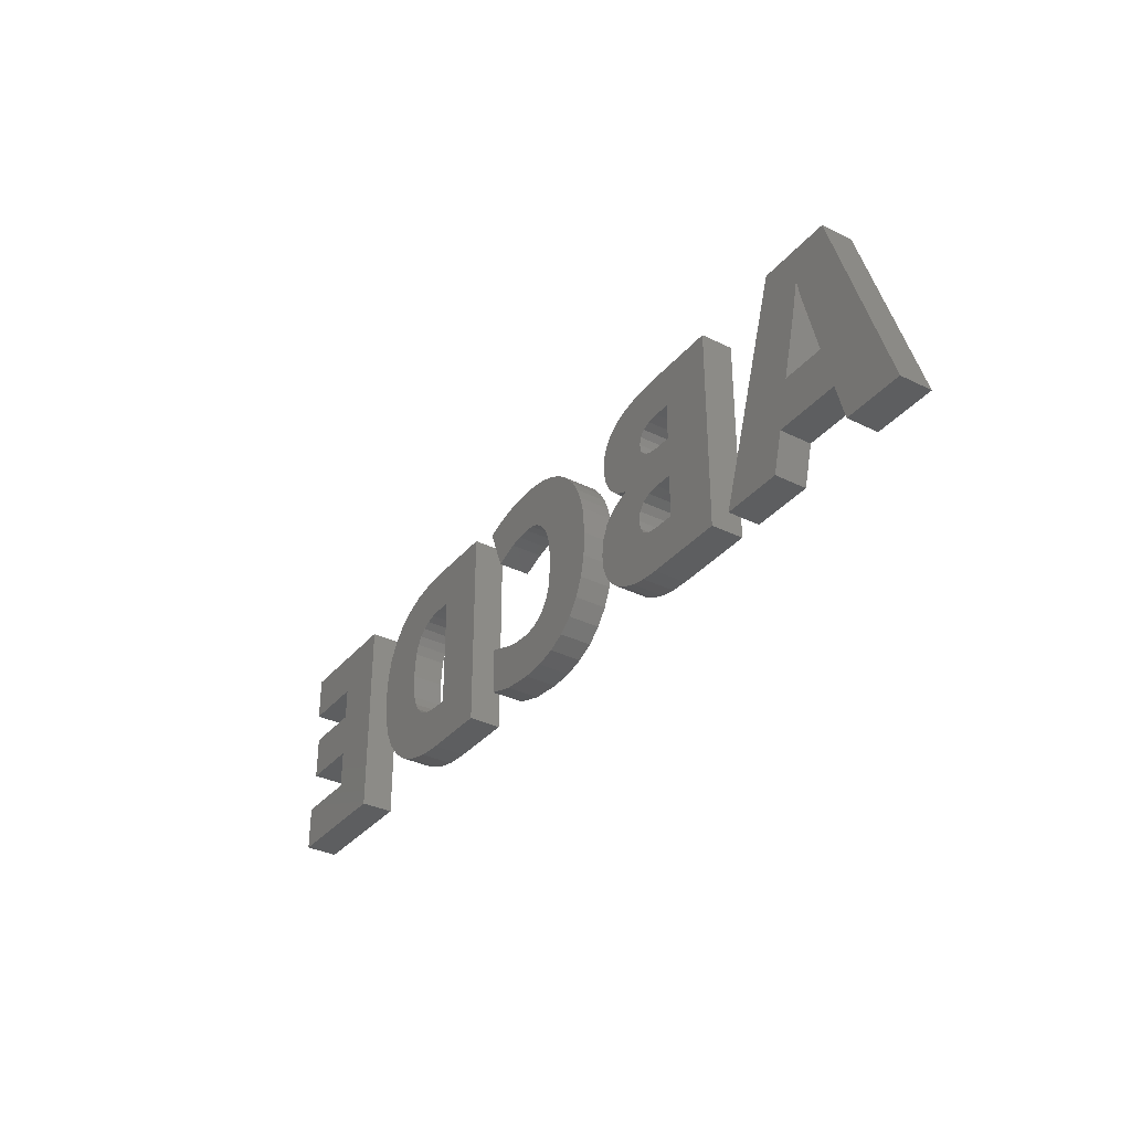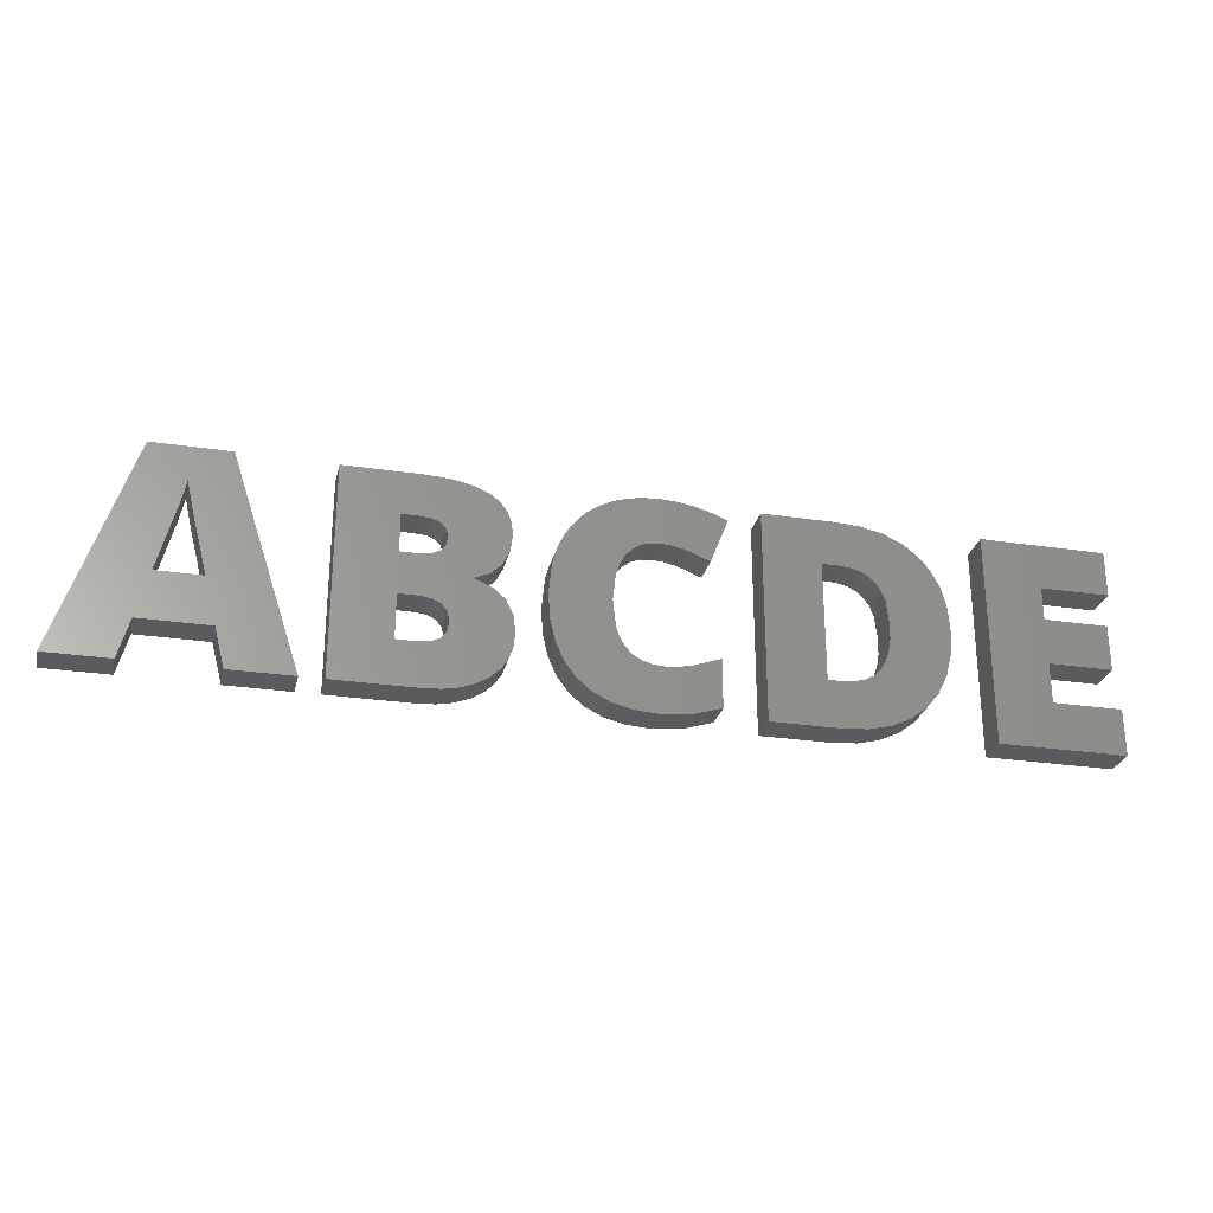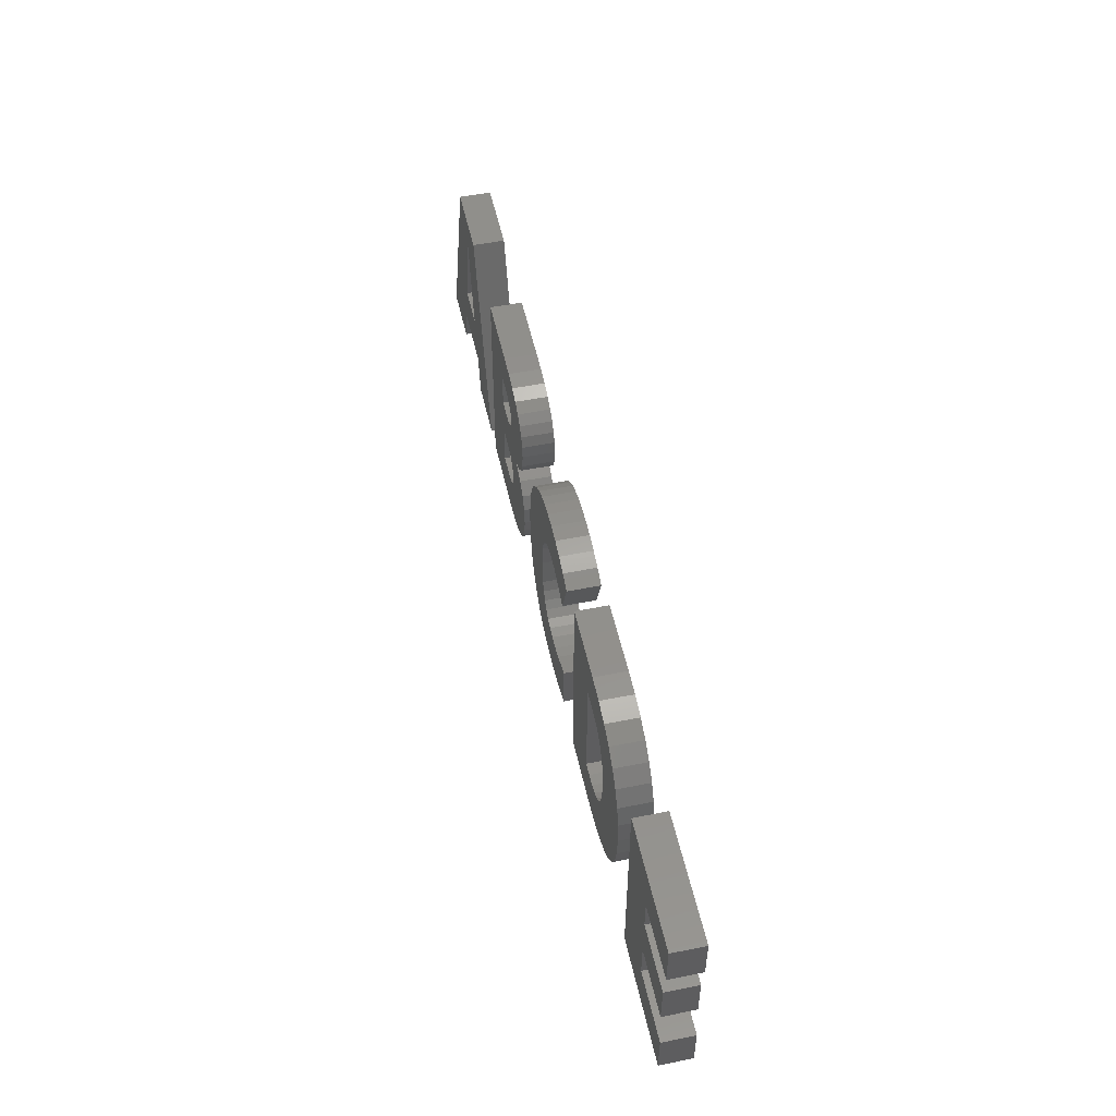
<metadata>
{"format":"stl","ext":"stl","renderer":"f3d","projection":"perspective","resolution":1024,"background":"white","views":[{"elev":-34.2,"azim":56.4,"up":"+Y"},{"elev":-27.2,"azim":167.0,"up":"+Y"},{"elev":51.8,"azim":-102.2,"up":"+Y"}]}
</metadata>
<code>
# stl→obj: 320 verts, 636 faces
v 109.7 497.3 3.01e-14
v 109.5 501.8 2.994e-14
v 109.3 499.9 2.972e-14
v 110.2 503.5 3.059e-14
v 110.8 495.2 3.124e-14
v 111.2 504.9 3.168e-14
v 112.4 493.6 3.301e-14
v 112.6 506 3.321e-14
v 114.5 492.7 3.525e-14
v 114.4 506.9 3.519e-14
v 116.7 507.5 3.763e-14
v 116 476 3.69e-14
v 117.8 485.6 3.886e-14
v 118.4 475.5 3.953e-14
v 118 484.1 3.914e-14
v 118.8 483 3.997e-14
v 121.1 475.3 4.248e-14
v 120.1 482.4 4.137e-14
v 121.9 482.1 4.333e-14
v 133.8 475.3 5.624e-14
v 125 482.1 4.669e-14
v 125 489 4.669e-14
v 125 495.5 4.669e-14
v 125 501.3 4.669e-14
v 118.4 498.6 3.951e-14
v 119.3 507.9 4.054e-14
v 118.1 487.1 3.916e-14
v 118.7 499.8 3.979e-14
v 119.4 500.6 4.063e-14
v 122.5 508 4.391e-14
v 120.7 501.1 4.204e-14
v 122.5 501.3 4.401e-14
v 133.8 508 5.624e-14
v 118.9 488.1 4.005e-14
v 118.7 497.2 3.979e-14
v 119.4 496.2 4.063e-14
v 120.2 488.8 4.152e-14
v 120.7 495.7 4.199e-14
v 122.1 489 4.352e-14
v 122.4 495.5 4.381e-14
v 108.9 482.8 2.924e-14
v 109 487.6 2.939e-14
v 108.7 484.9 2.902e-14
v 109.5 480.9 2.992e-14
v 110.1 489.8 3.049e-14
v 110.6 479.3 3.105e-14
v 111.8 491.4 3.242e-14
v 112 477.9 3.263e-14
v 114.5 492.4 3.525e-14
v 113.9 476.8 3.46e-14
v 39.77 475.3 -4.56e-14
v 20.38 482.5 -6.658e-14
v 20.38 475.3 -6.658e-14
v 30.95 482.5 -5.515e-14
v 30.95 488.7 -5.515e-14
v 30.95 495.8 -5.515e-14
v 30.95 500.9 -5.515e-14
v 20.38 508 -6.658e-14
v 20.38 500.9 -6.658e-14
v 39.77 508 -4.56e-14
v 21.17 495.8 -6.574e-14
v 21.17 488.7 -6.574e-14
v 84.06 475.3 2.348e-15
v 79.71 484.2 -2.366e-15
v 79.71 476.7 -2.366e-15
v 83.8 482.7 2.058e-15
v 85.86 482.3 4.295e-15
v 88.95 474.9 7.643e-15
v 87.99 482.1 6.604e-15
v 89.67 482.3 8.423e-15
v 92.44 475.2 1.141e-14
v 91.13 482.7 9.999e-15
v 92.36 483.4 1.133e-14
v 93.37 484.5 1.242e-14
v 95.49 476 1.471e-14
v 94.16 485.8 1.327e-14
v 94.72 487.4 1.388e-14
v 95.16 491.5 1.436e-14
v 80.98 499.2 -9.881e-16
v 80.72 507.2 -1.271e-15
v 78.28 506.2 -3.914e-15
v 83.22 507.9 1.436e-15
v 84.6 500.6 2.929e-15
v 85.78 508.3 4.206e-15
v 86.48 501.1 4.96e-15
v 88.4 508.5 7.039e-15
v 88.49 501.2 7.136e-15
v 90.74 508.3 9.577e-15
v 89.97 501.1 8.746e-15
v 91.29 500.6 1.017e-14
v 92.93 507.9 1.194e-14
v 92.43 499.8 1.141e-14
v 93.4 498.6 1.245e-14
v 94.96 507.3 1.414e-14
v 94.17 497.2 1.329e-14
v 94.72 495.6 1.389e-14
v 96.83 506.4 1.617e-14
v 98.1 477.3 1.755e-14
v 98.52 505.3 1.799e-14
v 100.3 479.2 1.991e-14
v 99.99 503.9 1.959e-14
v 101.3 502.3 2.097e-14
v 102 481.6 2.178e-14
v 102.3 500.5 2.211e-14
v 103.2 484.4 2.311e-14
v 103.2 498.5 2.302e-14
v 103.8 496.3 2.366e-14
v 104 487.8 2.391e-14
v 104.2 491.6 2.418e-14
v 55.54 476.4 -2.853e-14
v 54.78 492 -2.935e-14
v 52.6 477.8 -3.171e-14
v 54.9 489.8 -2.922e-14
v 55.25 487.9 -2.884e-14
v 55.84 486.2 -2.821e-14
v 58.93 475.6 -2.486e-14
v 56.66 484.9 -2.732e-14
v 57.73 483.9 -2.616e-14
v 59.07 483.2 -2.471e-14
v 62.78 475.3 -2.069e-14
v 60.68 482.7 -2.297e-14
v 62.55 482.6 -2.093e-14
v 64.52 482.6 -1.881e-14
v 73.34 475.3 -9.257e-15
v 64.52 500.9 -1.881e-14
v 45.9 488.5 -3.896e-14
v 45.89 495.9 -3.897e-14
v 45.62 492.4 -3.926e-14
v 46.69 499.1 -3.81e-14
v 46.75 485.1 -3.804e-14
v 48.03 501.7 -3.666e-14
v 48.16 482.2 -3.652e-14
v 49.9 504 -3.463e-14
v 50.12 479.8 -3.439e-14
v 52.26 505.7 -3.207e-14
v 55.07 507 -2.903e-14
v 55.23 496 -2.887e-14
v 58.33 507.7 -2.55e-14
v 55.78 497.5 -2.827e-14
v 56.56 498.7 -2.743e-14
v 57.56 499.6 -2.634e-14
v 58.79 500.3 -2.501e-14
v 62.04 508 -2.149e-14
v 60.26 500.7 -2.342e-14
v 61.95 500.9 -2.159e-14
v 73.34 508 -9.257e-15
v 159.2 481.5 8.373e-14
v 150.5 488.7 7.423e-14
v 148.6 481.5 7.225e-14
v 157.4 488.7 8.175e-14
v 147 475.3 7.051e-14
v 148.2 508.1 7.174e-14
v 137.4 475.3 6.006e-14
v 154 502.7 7.805e-14
v 159.9 508.1 8.448e-14
v 151.9 494.1 7.575e-14
v 153.1 498.7 7.705e-14
v 154.8 499 7.891e-14
v 160.9 475.3 8.552e-14
v 170.6 475.3 9.601e-14
v 157.4 488.7 -5
v 150.5 488.7 -5
v 160.9 475.3 -5
v 159.2 481.5 -5
v 112.6 506 -5
v 111.2 504.9 -5
v 109.5 501.8 -5
v 110.2 503.5 -5
v 55.54 476.4 -5
v 52.6 477.8 -5
v 91.29 500.6 -5
v 89.97 501.1 -5
v 114.5 492.4 -5
v 111.8 491.4 -5
v 112.4 493.6 -5
v 110.8 495.2 -5
v 86.48 501.1 -5
v 84.6 500.6 -5
v 117.8 485.6 -5
v 118 484.1 -5
v 94.17 497.2 -5
v 93.4 498.6 -5
v 45.89 495.9 -5
v 45.9 488.5 -5
v 45.62 492.4 -5
v 46.69 499.1 -5
v 46.75 485.1 -5
v 48.03 501.7 -5
v 48.16 482.2 -5
v 49.9 504 -5
v 50.12 479.8 -5
v 52.26 505.7 -5
v 55.07 507 -5
v 54.78 492 -5
v 55.23 496 -5
v 58.33 507.7 -5
v 55.78 497.5 -5
v 56.56 498.7 -5
v 57.56 499.6 -5
v 58.79 500.3 -5
v 62.04 508 -5
v 60.26 500.7 -5
v 61.95 500.9 -5
v 64.52 500.9 -5
v 73.34 508 -5
v 64.52 482.6 -5
v 54.9 489.8 -5
v 55.25 487.9 -5
v 55.84 486.2 -5
v 58.93 475.6 -5
v 56.66 484.9 -5
v 57.73 483.9 -5
v 59.07 483.2 -5
v 62.78 475.3 -5
v 60.68 482.7 -5
v 62.55 482.6 -5
v 73.34 475.3 -5
v 109.7 497.3 -5
v 92.36 483.4 -5
v 91.13 482.7 -5
v 80.98 499.2 -5
v 119.4 500.6 -5
v 118.7 499.8 -5
v 125 489 -5
v 122.1 489 -5
v 93.37 484.5 -5
v 94.16 485.8 -5
v 102.3 500.5 -5
v 103.2 498.5 -5
v 118.1 487.1 -5
v 92.43 499.8 -5
v 88.4 508.5 -5
v 85.78 508.3 -5
v 88.49 501.2 -5
v 95.49 476 -5
v 92.44 475.2 -5
v 79.71 476.7 -5
v 79.71 484.2 -5
v 94.72 487.4 -5
v 95.16 491.5 -5
v 120.2 488.8 -5
v 100.3 479.2 -5
v 98.1 477.3 -5
v 94.72 495.6 -5
v 87.99 482.1 -5
v 85.86 482.3 -5
v 80.72 507.2 -5
v 78.28 506.2 -5
v 104 487.8 -5
v 103.2 484.4 -5
v 83.8 482.7 -5
v 103.8 496.3 -5
v 104.2 491.6 -5
v 99.99 503.9 -5
v 98.52 505.3 -5
v 125 482.1 -5
v 121.9 482.1 -5
v 83.22 507.9 -5
v 102 481.6 -5
v 120.7 501.1 -5
v 121.1 475.3 -5
v 118.4 475.5 -5
v 89.67 482.3 -5
v 88.95 474.9 -5
v 84.06 475.3 -5
v 101.3 502.3 -5
v 92.93 507.9 -5
v 90.74 508.3 -5
v 120.1 482.4 -5
v 118.8 483 -5
v 94.96 507.3 -5
v 118.9 488.1 -5
v 96.83 506.4 -5
v 116 476 -5
v 116.7 507.5 -5
v 114.4 506.9 -5
v 153.1 498.7 -5
v 151.9 494.1 -5
v 125 495.5 -5
v 122.4 495.5 -5
v 120.7 495.7 -5
v 110.1 489.8 -5
v 154.8 499 -5
v 154 502.7 -5
v 118.4 498.6 -5
v 119.3 507.9 -5
v 122.5 508 -5
v 122.5 501.3 -5
v 133.8 508 -5
v 125 501.3 -5
v 109.3 499.9 -5
v 114.5 492.7 -5
v 133.8 475.3 -5
v 118.7 497.2 -5
v 119.4 496.2 -5
v 109 487.6 -5
v 108.9 482.8 -5
v 108.7 484.9 -5
v 109.5 480.9 -5
v 110.6 479.3 -5
v 112 477.9 -5
v 113.9 476.8 -5
v 159.9 508.1 -5
v 148.2 508.1 -5
v 170.6 475.3 -5
v 148.6 481.5 -5
v 137.4 475.3 -5
v 147 475.3 -5
v 30.95 482.5 -5
v 20.38 482.5 -5
v 30.95 495.8 -5
v 21.17 495.8 -5
v 30.95 500.9 -5
v 20.38 500.9 -5
v 20.38 508 -5
v 30.95 488.7 -5
v 21.17 488.7 -5
v 39.77 475.3 -5
v 20.38 475.3 -5
v 39.77 508 -5
f 1 2 3
f 2 1 4
f 4 1 5
f 4 5 6
f 6 5 7
f 6 7 8
f 8 7 9
f 8 9 10
f 10 9 11
f 11 9 12
f 11 12 13
f 13 12 14
f 13 14 15
f 15 14 16
f 16 14 17
f 16 17 18
f 18 17 19
f 19 17 20
f 19 20 21
f 21 20 22
f 22 20 23
f 23 20 24
f 11 25 26
f 25 11 13
f 25 13 27
f 26 25 28
f 26 28 29
f 26 29 30
f 30 29 31
f 30 31 32
f 30 32 33
f 33 32 24
f 33 24 20
f 34 25 27
f 25 34 35
f 35 34 36
f 36 34 37
f 36 37 38
f 38 37 39
f 38 39 40
f 40 39 22
f 40 22 23
f 41 42 43
f 42 41 44
f 42 44 45
f 45 44 46
f 45 46 47
f 47 46 48
f 47 48 49
f 49 48 50
f 49 50 12
f 49 12 9
f 51 52 53
f 52 51 54
f 54 51 55
f 55 51 56
f 56 51 57
f 57 58 59
f 58 57 60
f 60 57 51
f 55 61 62
f 61 55 56
f 63 64 65
f 64 63 66
f 66 63 67
f 67 63 68
f 67 68 69
f 69 68 70
f 70 68 71
f 70 71 72
f 72 71 73
f 73 71 74
f 74 71 75
f 74 75 76
f 76 75 77
f 77 75 78
f 79 80 81
f 80 79 82
f 82 79 83
f 82 83 84
f 84 83 85
f 84 85 86
f 86 85 87
f 86 87 88
f 88 87 89
f 88 89 90
f 88 90 91
f 91 90 92
f 91 92 93
f 91 93 94
f 94 93 95
f 94 95 96
f 94 96 78
f 94 78 97
f 97 78 75
f 97 75 98
f 97 98 99
f 99 98 100
f 99 100 101
f 101 100 102
f 102 100 103
f 102 103 104
f 104 103 105
f 104 105 106
f 106 105 107
f 107 105 108
f 107 108 109
f 110 111 112
f 111 110 113
f 113 110 114
f 114 110 115
f 115 110 116
f 115 116 117
f 117 116 118
f 118 116 119
f 119 116 120
f 119 120 121
f 121 120 122
f 122 120 123
f 123 120 124
f 123 124 125
f 126 127 128
f 127 126 129
f 129 126 130
f 129 130 131
f 131 130 132
f 131 132 133
f 133 132 134
f 133 134 135
f 135 134 112
f 135 112 136
f 136 112 111
f 136 111 137
f 136 137 138
f 138 137 139
f 138 139 140
f 138 140 141
f 138 141 142
f 138 142 143
f 143 142 144
f 143 144 145
f 143 145 125
f 143 125 146
f 146 125 124
f 147 148 149
f 148 147 150
f 151 152 153
f 152 151 149
f 152 149 154
f 152 154 155
f 154 149 148
f 154 148 156
f 154 156 157
f 155 154 158
f 155 158 150
f 155 150 147
f 155 147 159
f 155 159 160
f 148 161 162
f 161 148 150
f 147 163 159
f 163 147 164
f 6 165 166
f 165 6 8
f 4 167 2
f 167 4 168
f 169 112 170
f 112 169 110
f 171 89 172
f 89 171 90
f 47 173 174
f 173 47 49
f 175 5 176
f 5 175 7
f 177 83 178
f 83 177 85
f 179 15 180
f 15 179 13
f 93 181 95
f 181 93 182
f 183 184 185
f 184 183 186
f 184 186 187
f 187 186 188
f 187 188 189
f 189 188 190
f 189 190 191
f 191 190 192
f 191 192 170
f 170 192 193
f 170 193 194
f 194 193 195
f 195 193 196
f 195 196 197
f 197 196 198
f 198 196 199
f 199 196 200
f 200 196 201
f 200 201 202
f 202 201 203
f 203 201 204
f 204 201 205
f 204 205 206
f 194 169 170
f 169 194 207
f 169 207 208
f 169 208 209
f 169 209 210
f 210 209 211
f 210 211 212
f 210 212 213
f 210 213 214
f 214 213 215
f 214 215 216
f 214 216 206
f 214 206 217
f 217 206 205
f 1 176 5
f 176 1 218
f 170 134 191
f 134 170 112
f 72 219 220
f 219 72 73
f 178 79 221
f 79 178 83
f 132 191 134
f 191 132 189
f 222 28 223
f 28 222 29
f 224 39 225
f 39 224 22
f 76 226 74
f 226 76 227
f 228 106 229
f 106 228 104
f 230 13 179
f 13 230 27
f 92 182 93
f 182 92 231
f 84 232 233
f 232 84 86
f 234 85 177
f 85 234 87
f 235 71 236
f 71 235 75
f 64 237 65
f 237 64 238
f 78 239 77
f 239 78 240
f 225 37 241
f 37 225 39
f 242 98 243
f 98 242 100
f 243 75 235
f 75 243 98
f 74 219 73
f 219 74 226
f 95 244 96
f 244 95 181
f 67 245 246
f 245 67 69
f 81 247 248
f 247 81 80
f 81 221 79
f 221 81 248
f 249 105 250
f 105 249 108
f 66 246 251
f 246 66 67
f 96 240 78
f 240 96 244
f 252 109 253
f 109 252 107
f 130 189 132
f 189 130 187
f 126 187 130
f 187 126 184
f 99 254 255
f 254 99 101
f 19 256 257
f 256 19 21
f 82 233 258
f 233 82 84
f 250 103 259
f 103 250 105
f 260 29 222
f 29 260 31
f 261 14 262
f 14 261 17
f 69 263 245
f 263 69 70
f 264 63 265
f 63 264 68
f 266 104 228
f 104 266 102
f 128 184 126
f 184 128 185
f 88 267 268
f 267 88 91
f 254 102 266
f 102 254 101
f 77 227 76
f 227 77 239
f 86 268 232
f 268 86 88
f 16 269 270
f 269 16 18
f 231 90 171
f 90 231 92
f 253 108 249
f 108 253 109
f 91 271 267
f 271 91 94
f 241 34 272
f 34 241 37
f 265 65 237
f 65 265 63
f 80 258 247
f 258 80 82
f 236 68 264
f 68 236 71
f 18 257 269
f 257 18 19
f 180 16 270
f 16 180 15
f 247 221 248
f 221 247 258
f 221 258 178
f 178 258 233
f 178 233 177
f 177 233 232
f 177 232 234
f 234 232 268
f 234 268 172
f 172 268 171
f 171 268 267
f 171 267 231
f 231 267 182
f 182 267 271
f 182 271 181
f 181 271 244
f 244 271 240
f 240 271 273
f 240 273 235
f 235 273 243
f 243 273 255
f 243 255 242
f 242 255 254
f 242 254 266
f 242 266 259
f 259 266 228
f 259 228 250
f 250 228 229
f 250 229 252
f 250 252 249
f 249 252 253
f 251 237 238
f 237 251 265
f 265 251 246
f 265 246 264
f 264 246 245
f 264 245 263
f 264 263 236
f 236 263 220
f 236 220 219
f 236 219 226
f 236 226 235
f 235 226 227
f 235 227 239
f 235 239 240
f 64 251 238
f 251 64 66
f 259 100 242
f 100 259 103
f 272 27 230
f 27 272 34
f 94 273 271
f 273 94 97
f 172 87 234
f 87 172 89
f 97 255 273
f 255 97 99
f 70 220 263
f 220 70 72
f 229 107 252
f 107 229 106
f 262 12 274
f 12 262 14
f 10 275 276
f 275 10 11
f 277 156 278
f 156 277 157
f 40 279 280
f 279 40 23
f 38 280 281
f 280 38 40
f 45 174 282
f 174 45 47
f 154 283 158
f 283 154 284
f 275 285 179
f 285 275 286
f 179 285 230
f 285 286 223
f 223 286 222
f 222 286 287
f 222 287 260
f 260 287 288
f 288 287 289
f 288 289 290
f 290 289 279
f 279 289 224
f 224 289 256
f 167 218 291
f 218 167 168
f 218 168 176
f 176 168 166
f 176 166 175
f 175 166 165
f 175 165 292
f 292 165 276
f 292 276 275
f 292 275 173
f 173 275 274
f 274 275 179
f 274 179 262
f 262 179 180
f 262 180 270
f 262 270 261
f 261 270 269
f 261 269 257
f 261 257 293
f 293 257 256
f 293 256 289
f 285 272 230
f 272 285 294
f 272 294 295
f 272 295 241
f 241 295 281
f 241 281 225
f 225 281 280
f 225 280 224
f 224 280 279
f 296 297 298
f 297 296 299
f 299 296 282
f 299 282 300
f 300 282 174
f 300 174 301
f 301 174 173
f 301 173 302
f 302 173 274
f 302 48 301
f 48 302 50
f 41 299 44
f 299 41 297
f 274 50 302
f 50 274 12
f 8 276 165
f 276 8 10
f 278 148 162
f 148 278 156
f 285 35 294
f 35 285 25
f 3 218 1
f 218 3 291
f 24 279 23
f 279 24 290
f 22 256 21
f 256 22 224
f 152 303 304
f 303 152 155
f 30 289 287
f 289 30 33
f 301 46 300
f 46 301 48
f 288 31 260
f 31 288 32
f 45 296 42
f 296 45 282
f 305 159 163
f 159 305 160
f 36 281 295
f 281 36 38
f 293 17 261
f 17 293 20
f 42 298 43
f 298 42 296
f 11 286 275
f 286 11 26
f 164 149 306
f 149 164 147
f 284 157 277
f 157 284 154
f 152 307 153
f 307 152 304
f 303 160 305
f 160 303 155
f 308 153 307
f 153 308 151
f 304 308 307
f 308 304 306
f 306 304 284
f 284 304 303
f 306 284 162
f 162 284 278
f 278 284 277
f 284 303 283
f 283 303 161
f 161 303 164
f 164 303 163
f 163 303 305
f 162 164 306
f 164 162 161
f 158 161 150
f 161 158 283
f 26 287 286
f 287 26 30
f 9 173 49
f 173 9 292
f 294 36 295
f 36 294 35
f 6 168 4
f 168 6 166
f 289 20 293
f 20 289 33
f 43 297 41
f 297 43 298
f 2 291 3
f 291 2 167
f 223 25 285
f 25 223 28
f 290 32 288
f 32 290 24
f 44 300 46
f 300 44 299
f 306 151 308
f 151 306 149
f 292 7 175
f 7 292 9
f 129 183 127
f 183 129 186
f 204 145 203
f 145 204 125
f 208 115 209
f 115 208 114
f 131 186 129
f 186 131 188
f 52 309 310
f 309 52 54
f 138 201 196
f 201 138 143
f 125 206 123
f 206 125 204
f 61 311 312
f 311 61 56
f 205 124 217
f 124 205 146
f 57 311 56
f 311 57 313
f 117 212 211
f 212 117 118
f 198 139 197
f 139 198 140
f 122 206 216
f 206 122 123
f 136 196 193
f 196 136 138
f 203 144 202
f 144 203 145
f 217 120 214
f 120 217 124
f 133 192 190
f 192 133 135
f 58 314 59
f 314 58 315
f 118 213 212
f 213 118 119
f 202 142 200
f 142 202 144
f 316 62 317
f 62 316 55
f 127 185 128
f 185 127 183
f 318 53 319
f 53 318 51
f 313 59 314
f 59 313 57
f 210 110 169
f 110 210 116
f 200 141 199
f 141 200 142
f 143 205 201
f 205 143 146
f 121 216 215
f 216 121 122
f 61 317 62
f 317 61 312
f 52 319 53
f 319 52 310
f 195 111 194
f 111 195 137
f 199 140 198
f 140 199 141
f 119 215 213
f 215 119 121
f 197 137 195
f 137 197 139
f 133 188 131
f 188 133 190
f 320 314 315
f 314 320 313
f 313 320 311
f 311 320 316
f 316 320 309
f 309 319 310
f 319 309 318
f 318 309 320
f 311 317 312
f 317 311 316
f 55 309 54
f 309 55 316
f 135 193 192
f 193 135 136
f 209 117 211
f 117 209 115
f 194 113 207
f 113 194 111
f 207 114 208
f 114 207 113
f 214 116 210
f 116 214 120
f 320 51 318
f 51 320 60
f 58 320 315
f 320 58 60

</code>
